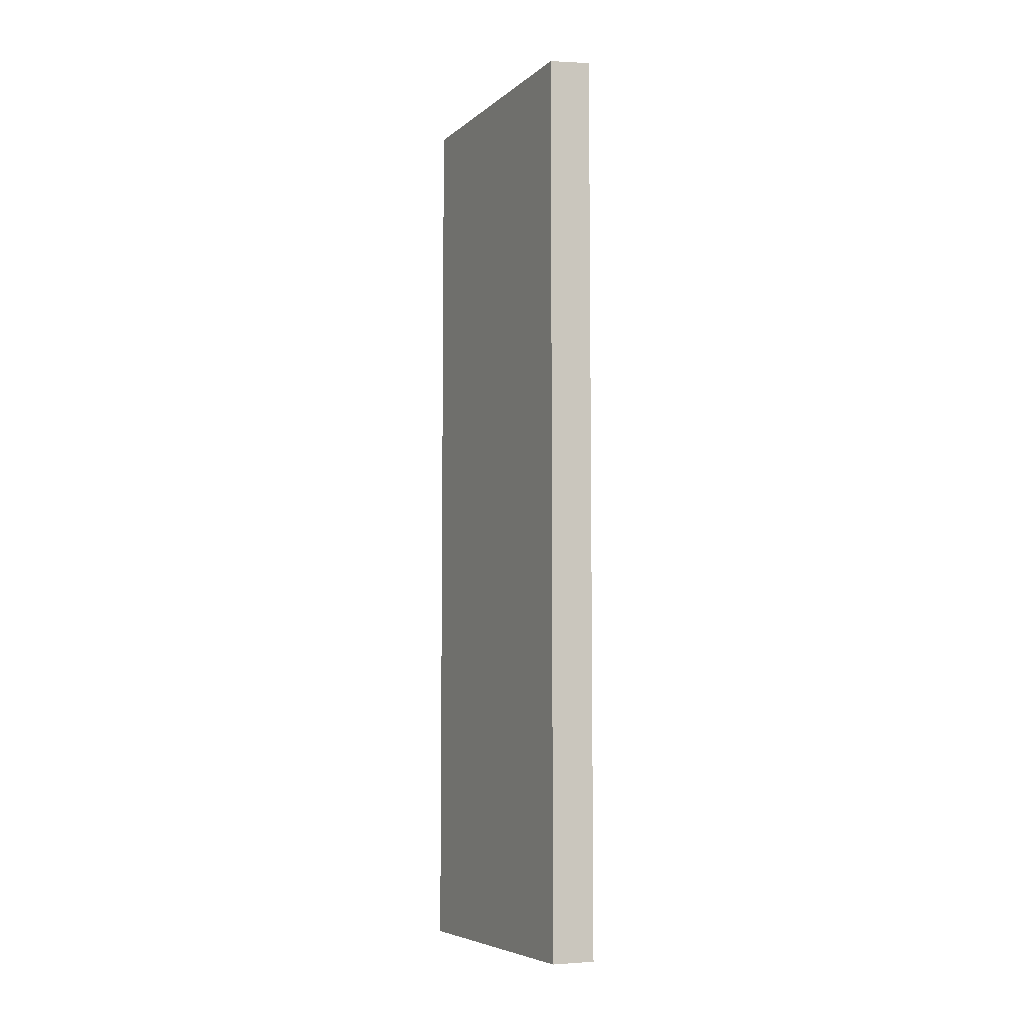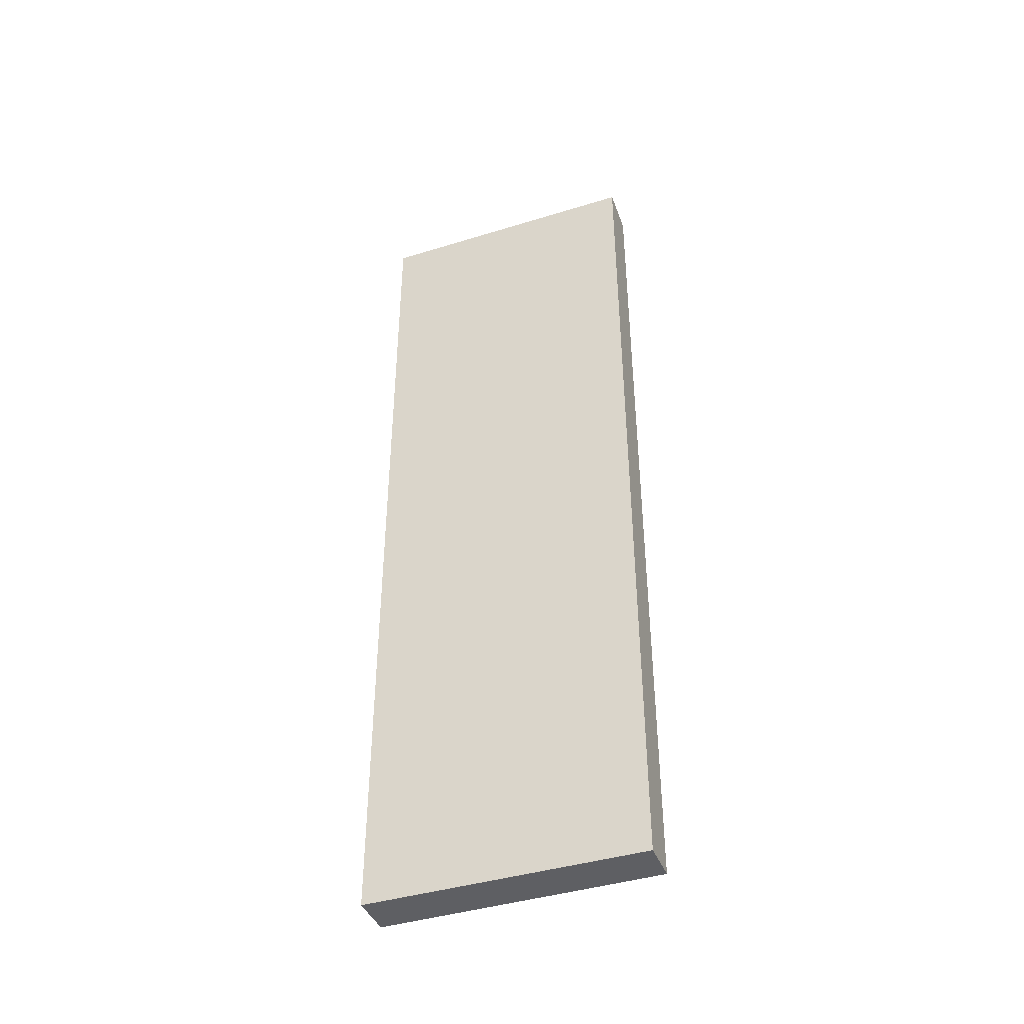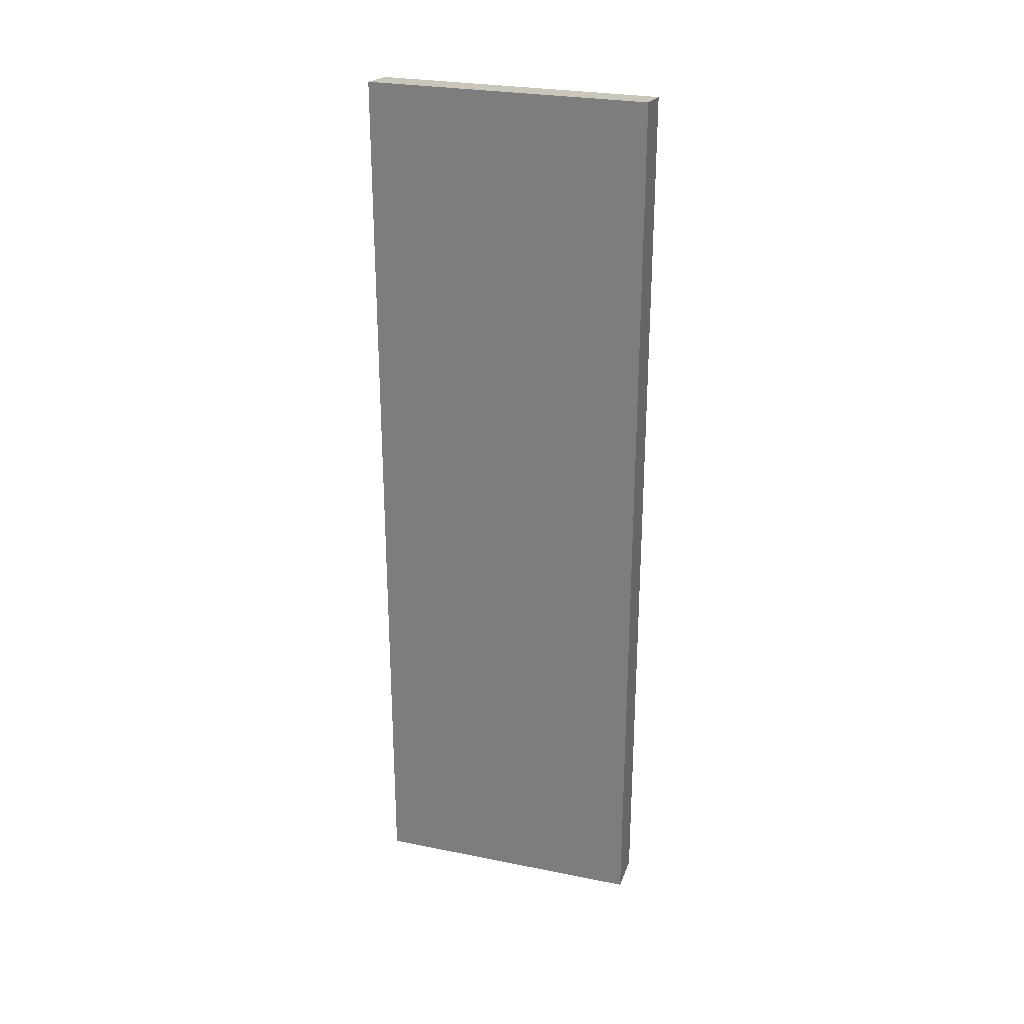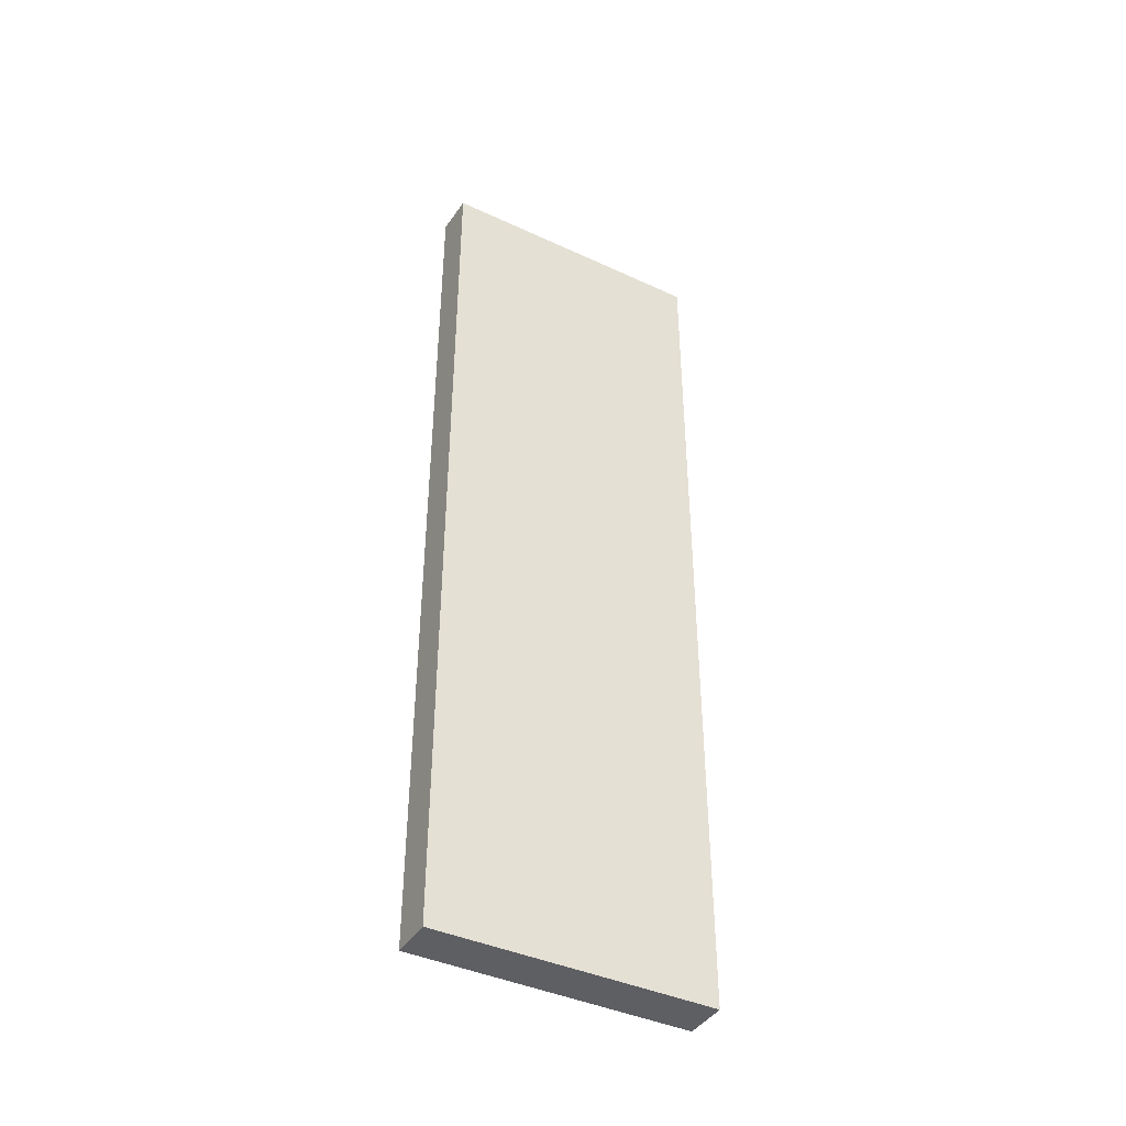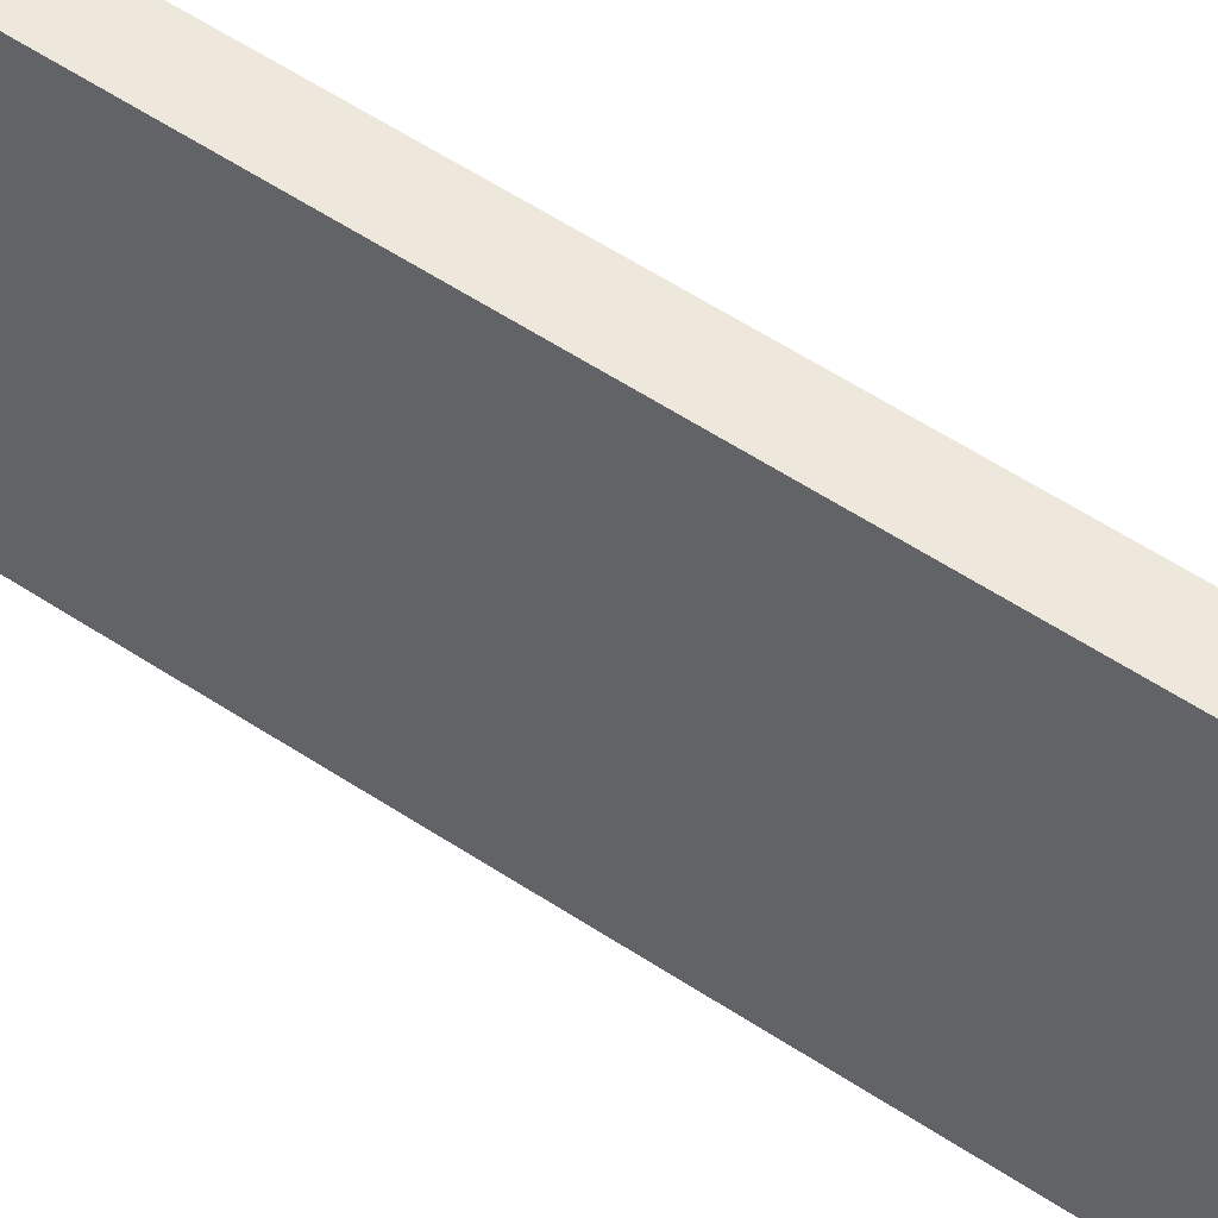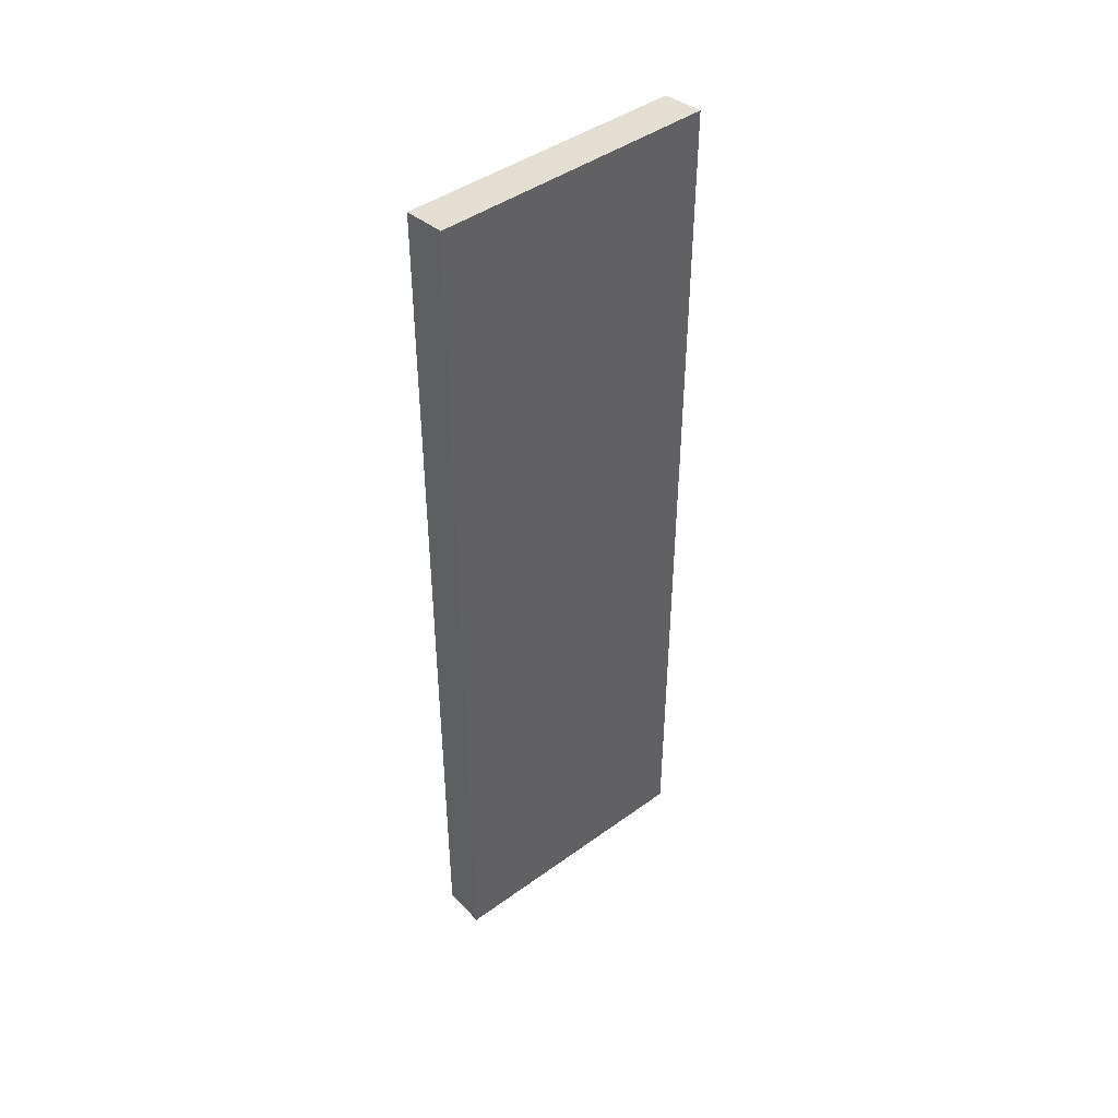
<metadata>
{"format":"obj","ext":"obj","renderer":"f3d","projection":"perspective","resolution":1024,"background":"white","views":[{"elev":-6.4,"azim":-14.7,"up":"+Y"},{"elev":-41.9,"azim":121.5,"up":"+Y"},{"elev":27.1,"azim":118.4,"up":"+Y"},{"elev":-41.3,"azim":-108.3,"up":"+Y"},{"elev":60.9,"azim":-56.5,"up":"+Z"},{"elev":44.0,"azim":60.9,"up":"+Y"}]}
</metadata>
<code>
v  0 32.17 1.97e-15
v  1.686 32.34 0.672
v  1.495 32.34 -0.293
v  1.858 32.16 9.634
v  2.095 32.34 2.74
v  3.401 32.34 9.343
v  1.495 1.794e-17 -0.293
v  1.686 -4.115e-17 0.672
v  3.401 -5.721e-16 9.343
v  2.095 -1.678e-16 2.74
v  0 0 0
v  1.858 -5.899e-16 9.634
g defaultobject
f 1 2 3
f 2 1 4
f 2 4 5
f 5 4 6
f 2 7 3
f 7 2 5
f 7 5 6
f 7 6 8
f 8 6 9
f 8 9 10
f 7 1 3
f 1 7 11
f 11 4 1
f 4 11 12
f 4 9 6
f 9 4 12
f 7 12 11
f 12 7 8
f 12 8 10
f 12 10 9

</code>
